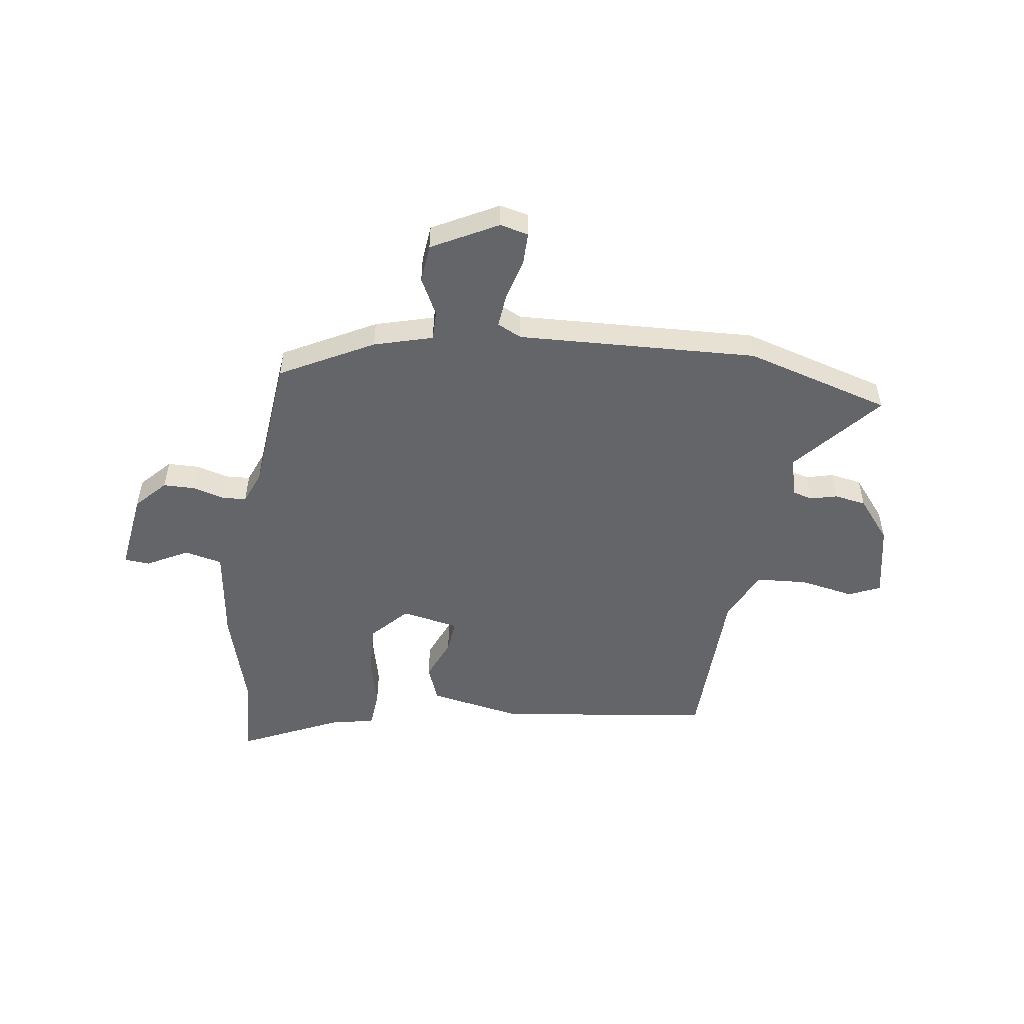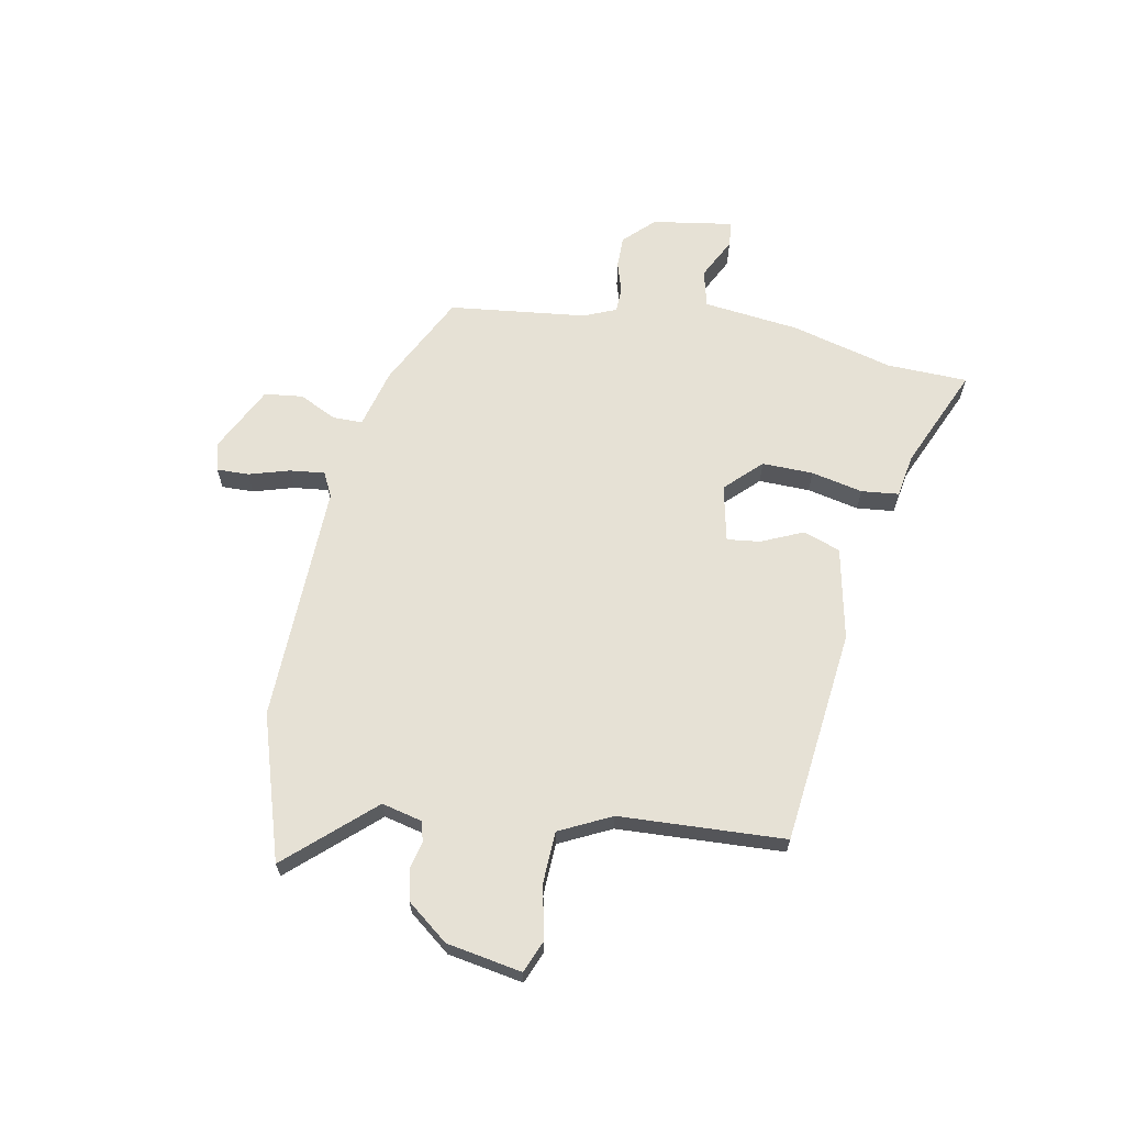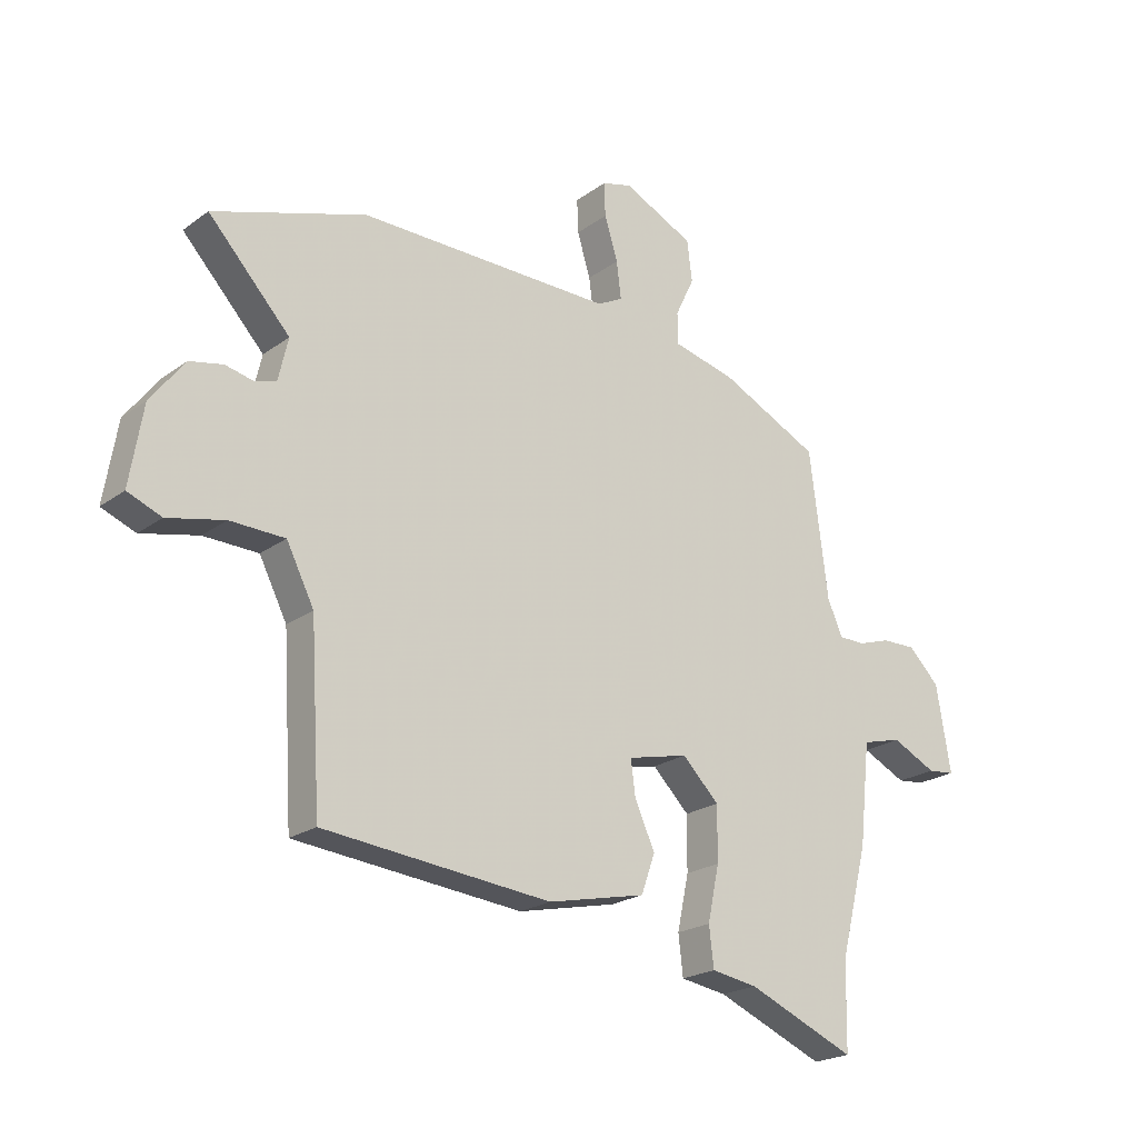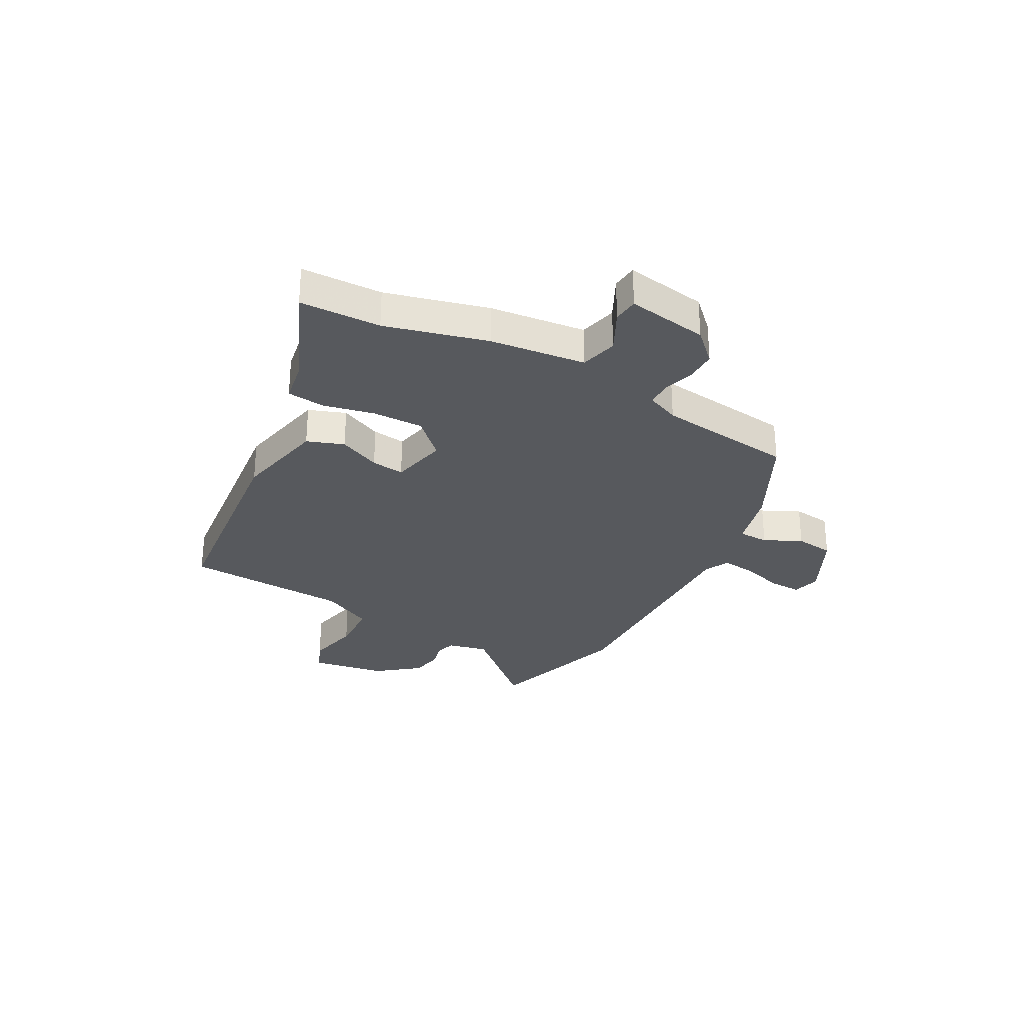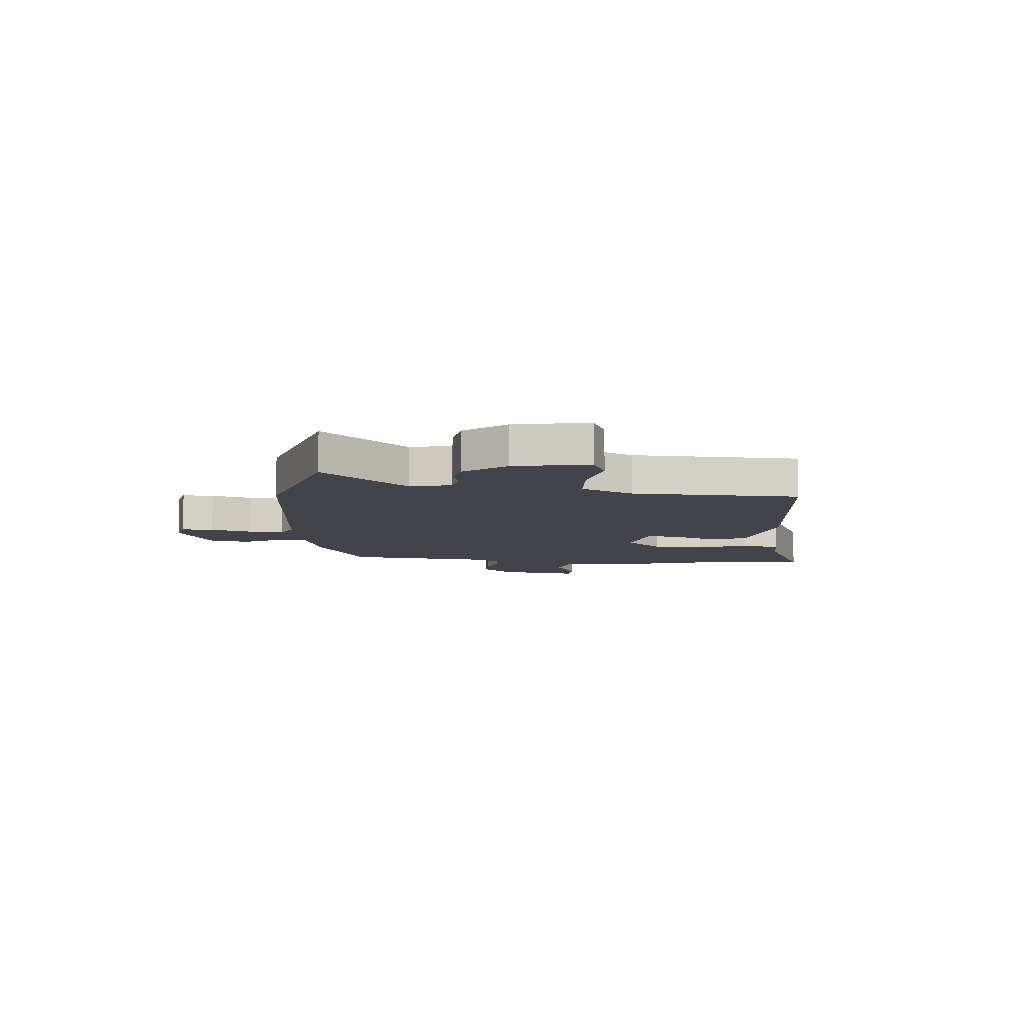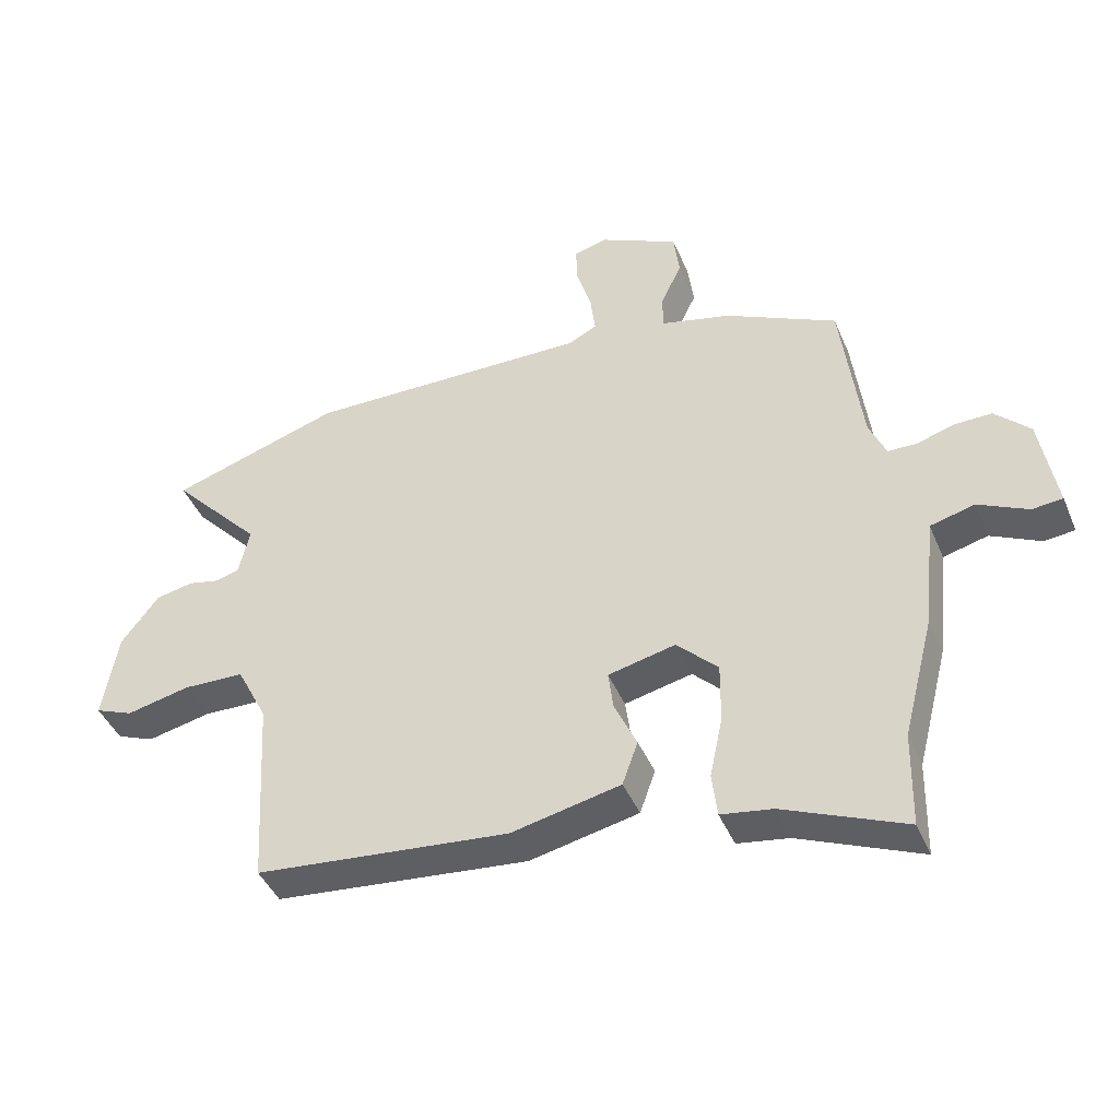
<metadata>
{"format":"obj","ext":"obj","renderer":"f3d","projection":"perspective","resolution":1024,"background":"white","views":[{"elev":-51.5,"azim":-6.3,"up":"+Y"},{"elev":64.6,"azim":101.4,"up":"+Y"},{"elev":-21.5,"azim":141.7,"up":"+Z"},{"elev":-29.6,"azim":-118.2,"up":"+Y"},{"elev":-8.4,"azim":86.6,"up":"+Y"},{"elev":-43.1,"azim":-158.1,"up":"+Z"}]}
</metadata>
<code>
v -0.463 0.07 0.386
v -0.29 0.07 0.471
v -0.181 0.07 0.498
v -0.18 0.07 0.553
v -0.213 0.07 0.622
v -0.204 0.07 0.693
v -0.081 0.07 0.753
v -0.029 0.07 0.739
v -0.031 0.07 0.68
v -0.054 0.07 0.605
v -0.062 0.07 0.541
v -0.018 0.07 0.518
v 0.425 0.07 0.524
v 0.691 0.07 0.438
v 0.549 0.07 0.284
v 0.566 0.07 0.21
v 0.603 0.07 0.199
v 0.652 0.07 0.21
v 0.71 0.07 0.198
v 0.769 0.07 0.121
v 0.792 0.07 -0.017
v 0.733 0.07 -0.041
v 0.634 0.07 -0.019
v 0.539 0.07 -0.022
v 0.491 0.07 -0.117
v 0.473 0.07 -0.422
v 0.077 0.07 -0.462
v -0.093 0.07 -0.425
v -0.117 0.07 -0.357
v -0.082 0.07 -0.28
v -0.074 0.07 -0.219
v -0.179 0.07 -0.195
v -0.243 0.07 -0.259
v -0.242 0.07 -0.353
v -0.222 0.07 -0.448
v -0.23 0.07 -0.517
v -0.31 0.07 -0.53
v -0.498 0.07 -0.61
v -0.501 0.07 -0.461
v -0.549 0.07 -0.273
v -0.568 0.07 -0.097
v -0.637 0.07 -0.079
v -0.714 0.07 -0.117
v -0.761 0.07 -0.112
v -0.736 0.07 0.037
v -0.682 0.07 0.091
v -0.623 0.07 0.09
v -0.566 0.07 0.072
v -0.521 0.07 0.073
v -0.495 0.07 0.133
v -0.463 0 0.386
v -0.29 0 0.471
v -0.181 0 0.498
v -0.18 0 0.553
v -0.213 0 0.622
v -0.204 0 0.693
v -0.081 0 0.753
v -0.029 0 0.739
v -0.031 0 0.68
v -0.054 0 0.605
v -0.062 0 0.541
v -0.018 0 0.518
v 0.425 0 0.524
v 0.691 0 0.438
v 0.549 0 0.284
v 0.566 0 0.21
v 0.603 0 0.199
v 0.652 0 0.21
v 0.71 0 0.198
v 0.769 0 0.121
v 0.792 0 -0.017
v 0.733 0 -0.041
v 0.634 0 -0.019
v 0.539 0 -0.022
v 0.491 0 -0.117
v 0.473 0 -0.422
v 0.077 0 -0.462
v -0.093 0 -0.425
v -0.117 0 -0.357
v -0.082 0 -0.28
v -0.074 0 -0.219
v -0.179 0 -0.195
v -0.243 0 -0.259
v -0.242 0 -0.353
v -0.222 0 -0.448
v -0.23 0 -0.517
v -0.31 0 -0.53
v -0.498 0 -0.61
v -0.501 0 -0.461
v -0.549 0 -0.273
v -0.568 0 -0.097
v -0.637 0 -0.079
v -0.714 0 -0.117
v -0.761 0 -0.112
v -0.736 0 0.037
v -0.682 0 0.091
v -0.623 0 0.09
v -0.566 0 0.072
v -0.521 0 0.073
v -0.495 0 0.133
f 45 46 47 48
f 45 48 49
f 42 43 44 45
f 41 42 45 49
f 39 40 41 49
f 37 38 39
f 37 39 49 50
f 34 35 36 37
f 33 34 37 50
f 27 28 29 30
f 25 26 27 30
f 24 25 30 31
f 20 21 22 23
f 20 23 24
f 17 18 19 20
f 16 17 20 24
f 15 16 24 31
f 12 13 14 15
f 7 8 9 10
f 7 10 11
f 4 5 6 7
f 3 4 7 11
f 50 1 2 3
f 32 33 50 3
f 12 15 31 32
f 3 11 12 32
f 98 97 96 95
f 99 98 95
f 95 94 93 92
f 99 95 92 91
f 99 91 90 89
f 89 88 87
f 100 99 89 87
f 87 86 85 84
f 100 87 84 83
f 80 79 78 77
f 80 77 76 75
f 81 80 75 74
f 73 72 71 70
f 74 73 70
f 70 69 68 67
f 74 70 67 66
f 81 74 66 65
f 65 64 63 62
f 60 59 58 57
f 61 60 57
f 57 56 55 54
f 61 57 54 53
f 53 52 51 100
f 53 100 83 82
f 82 81 65 62
f 82 62 61 53
f 1 51 52 2
f 2 52 53 3
f 3 53 54 4
f 4 54 55 5
f 5 55 56 6
f 6 56 57 7
f 7 57 58 8
f 8 58 59 9
f 9 59 60 10
f 10 60 61 11
f 11 61 62 12
f 12 62 63 13
f 13 63 64 14
f 14 64 65 15
f 15 65 66 16
f 16 66 67 17
f 17 67 68 18
f 18 68 69 19
f 19 69 70 20
f 20 70 71 21
f 21 71 72 22
f 22 72 73 23
f 23 73 74 24
f 24 74 75 25
f 25 75 76 26
f 26 76 77 27
f 27 77 78 28
f 28 78 79 29
f 29 79 80 30
f 30 80 81 31
f 31 81 82 32
f 32 82 83 33
f 33 83 84 34
f 34 84 85 35
f 35 85 86 36
f 36 86 87 37
f 37 87 88 38
f 38 88 89 39
f 39 89 90 40
f 40 90 91 41
f 41 91 92 42
f 42 92 93 43
f 43 93 94 44
f 44 94 95 45
f 45 95 96 46
f 46 96 97 47
f 47 97 98 48
f 48 98 99 49
f 49 99 100 50
f 50 100 51 1

</code>
